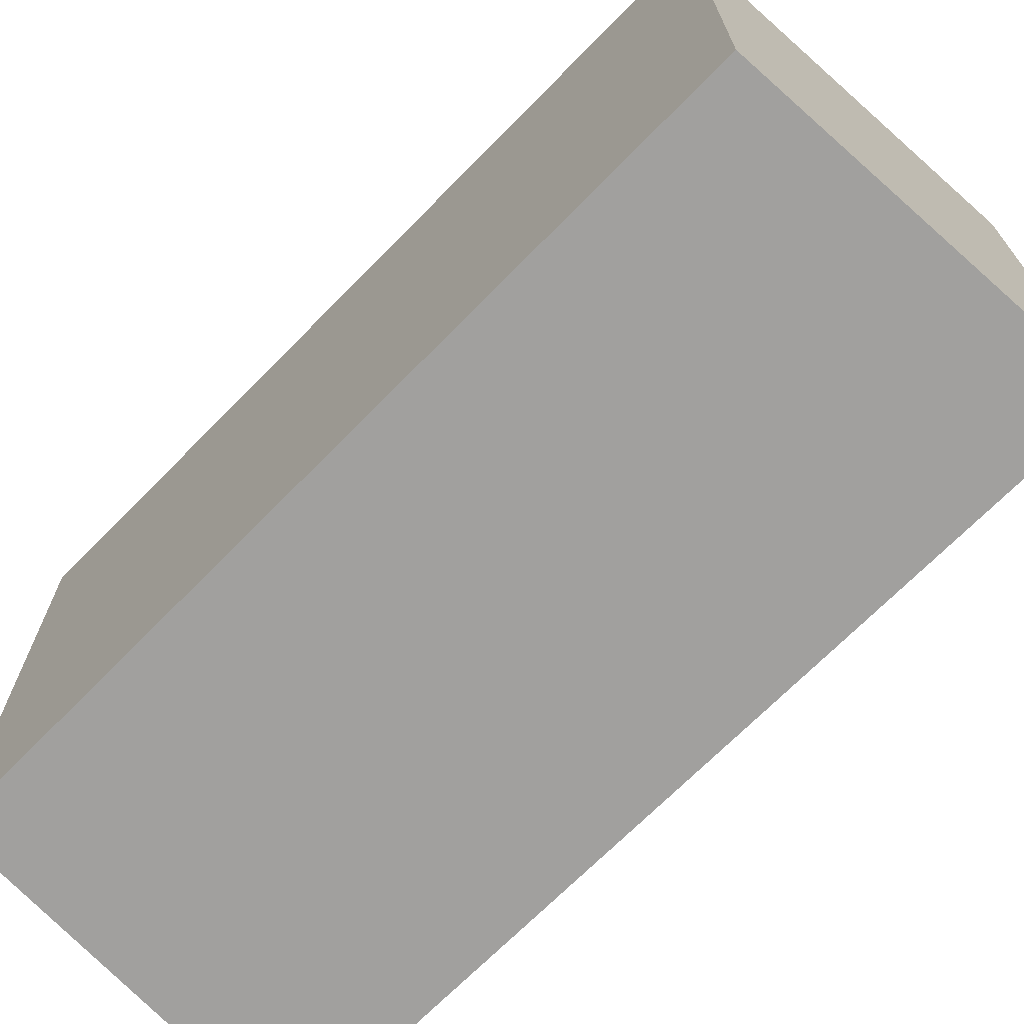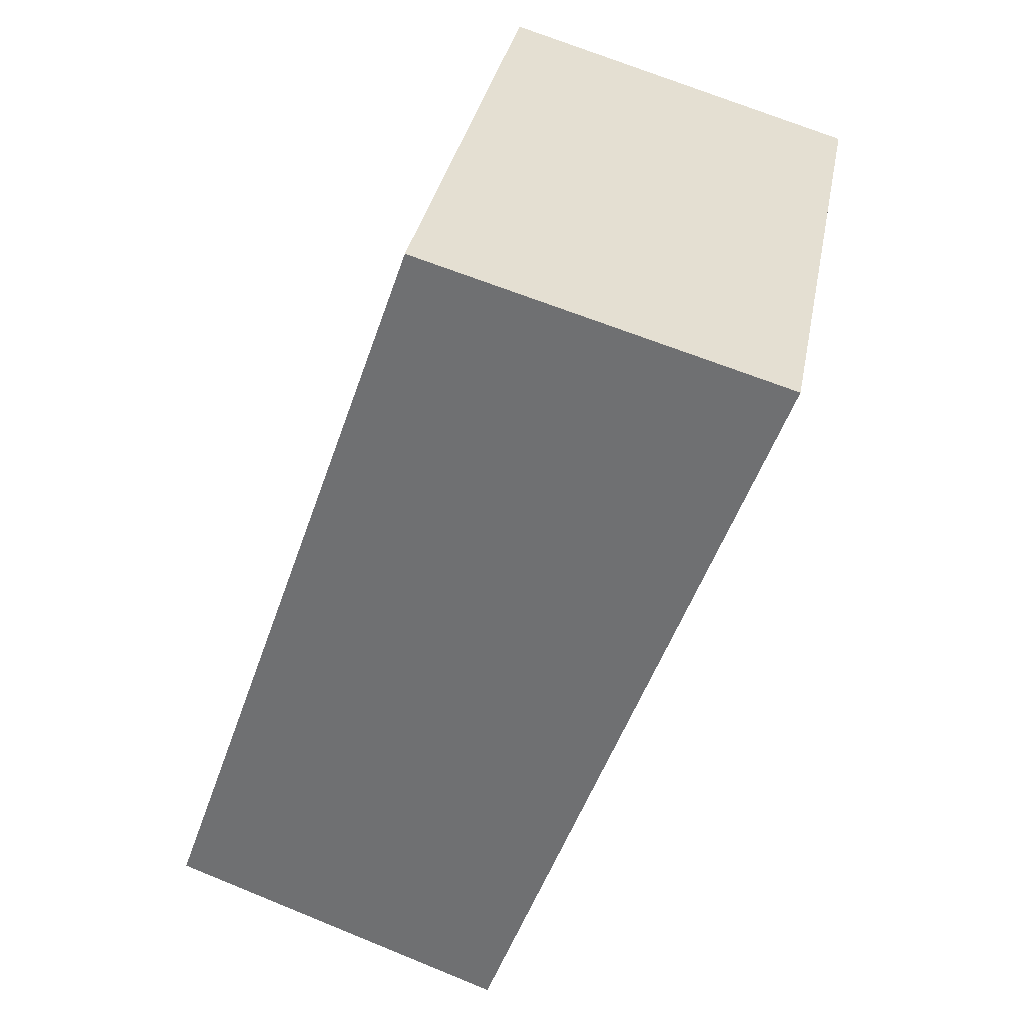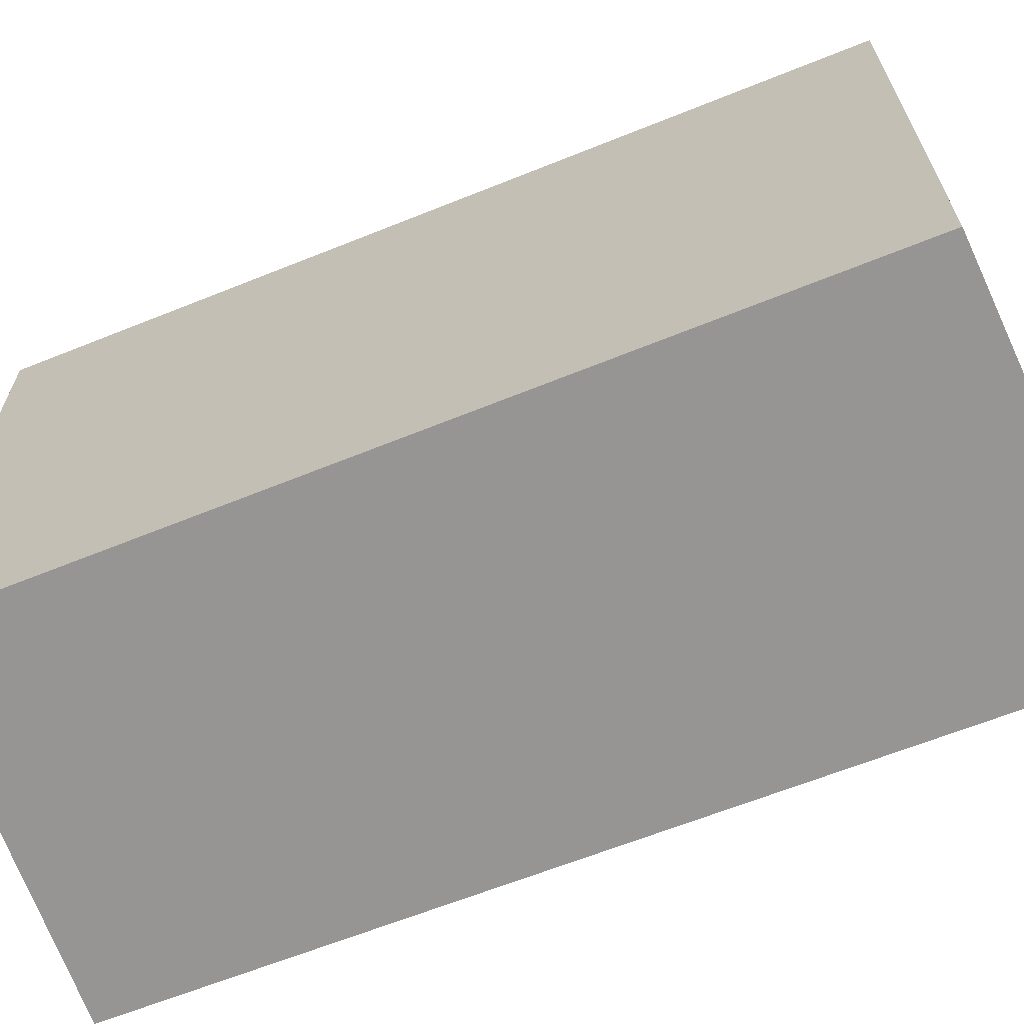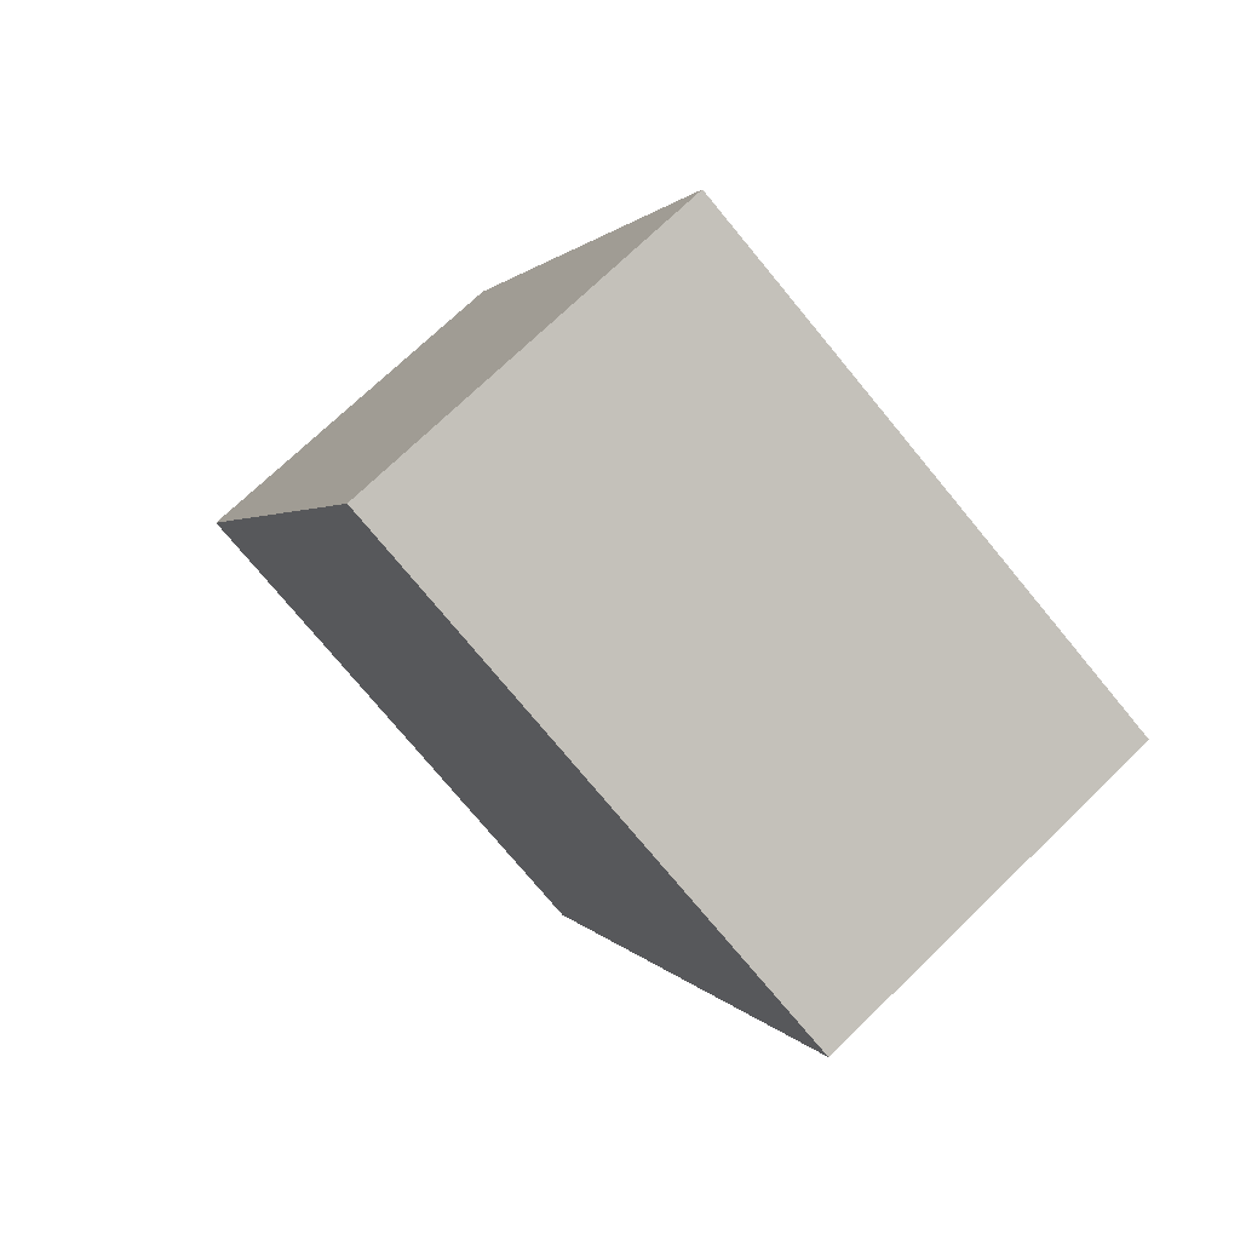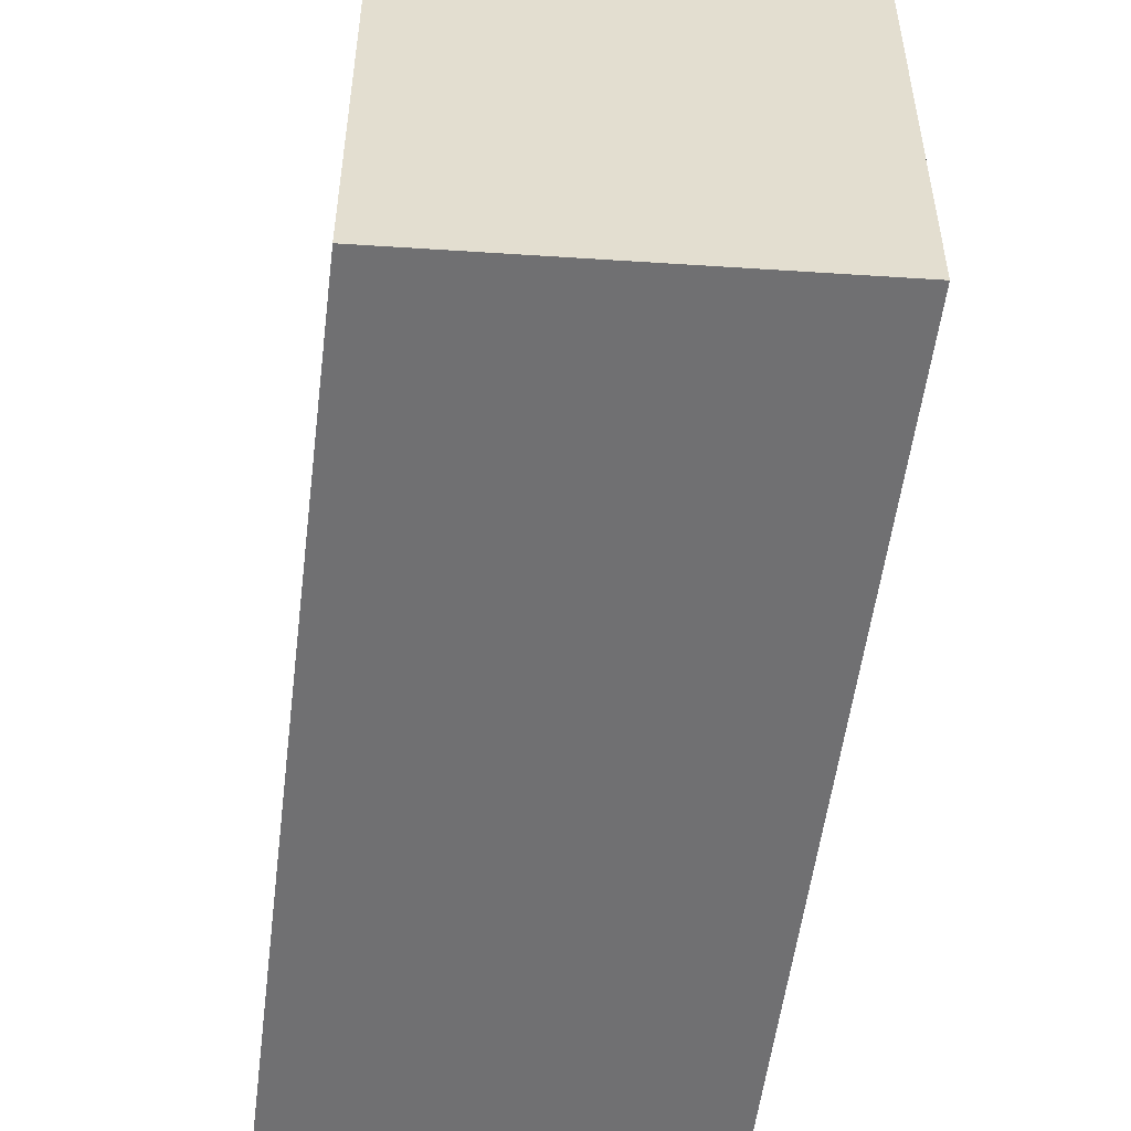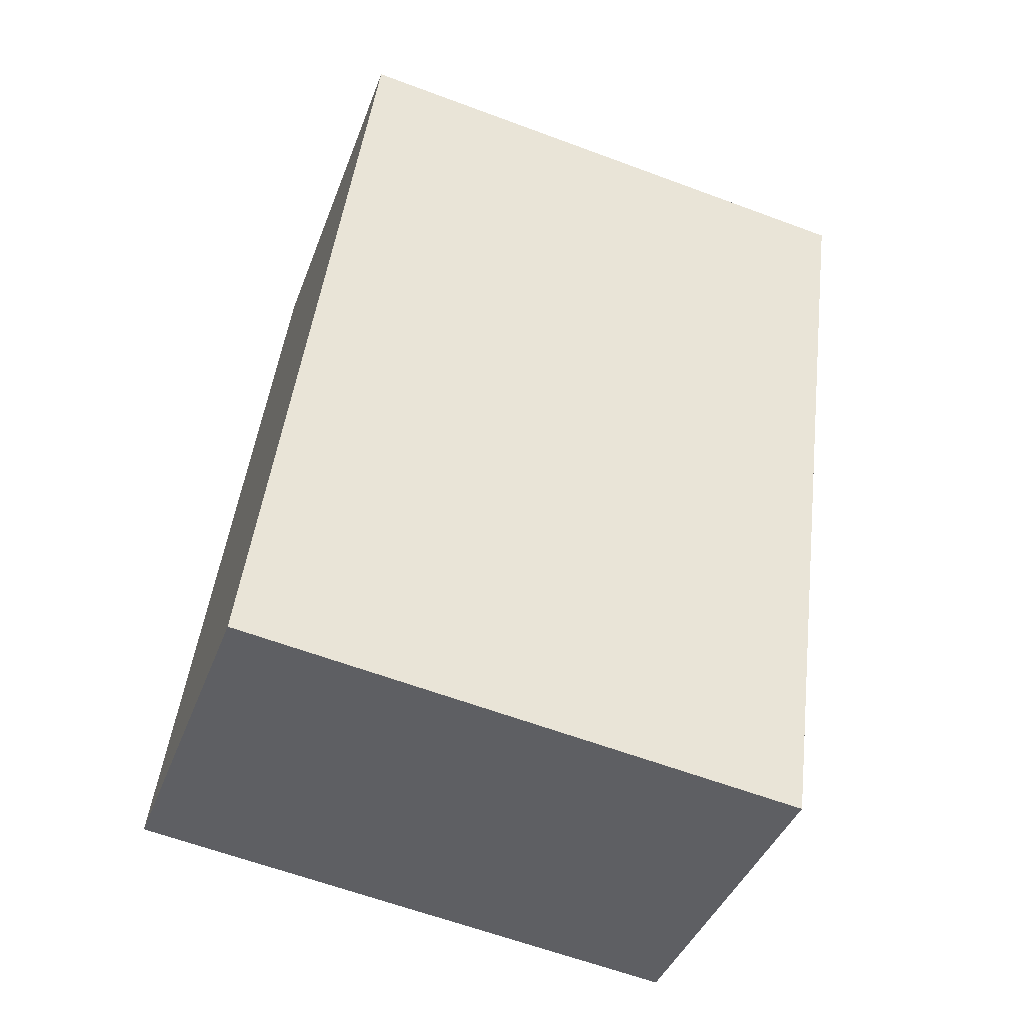
<metadata>
{"format":"obj","ext":"obj","renderer":"f3d","projection":"perspective","resolution":1024,"background":"white","views":[{"elev":-71.8,"azim":-25.4,"up":"+Y"},{"elev":33.5,"azim":10.6,"up":"+Z"},{"elev":-67.6,"azim":-49.0,"up":"+Y"},{"elev":-75.9,"azim":-140.4,"up":"+Z"},{"elev":-55.0,"azim":12.3,"up":"+Y"},{"elev":-62.2,"azim":69.3,"up":"+Z"}]}
</metadata>
<code>
v  1.407 2.939 4.054
v  1.767 2.939 -0.673
v  0 2.939 1.8e-16
v  3.275 2.939 3.51
v  0 0 0
v  1.407 -2.482e-16 4.054
v  3.275 -2.149e-16 3.51
v  1.767 4.121e-17 -0.673
g defaultobject
f 1 2 3
f 2 1 4
f 5 1 3
f 1 5 6
f 6 4 1
f 4 6 7
f 7 2 4
f 2 7 8
f 8 3 2
f 3 8 5
f 5 7 6
f 7 5 8

</code>
